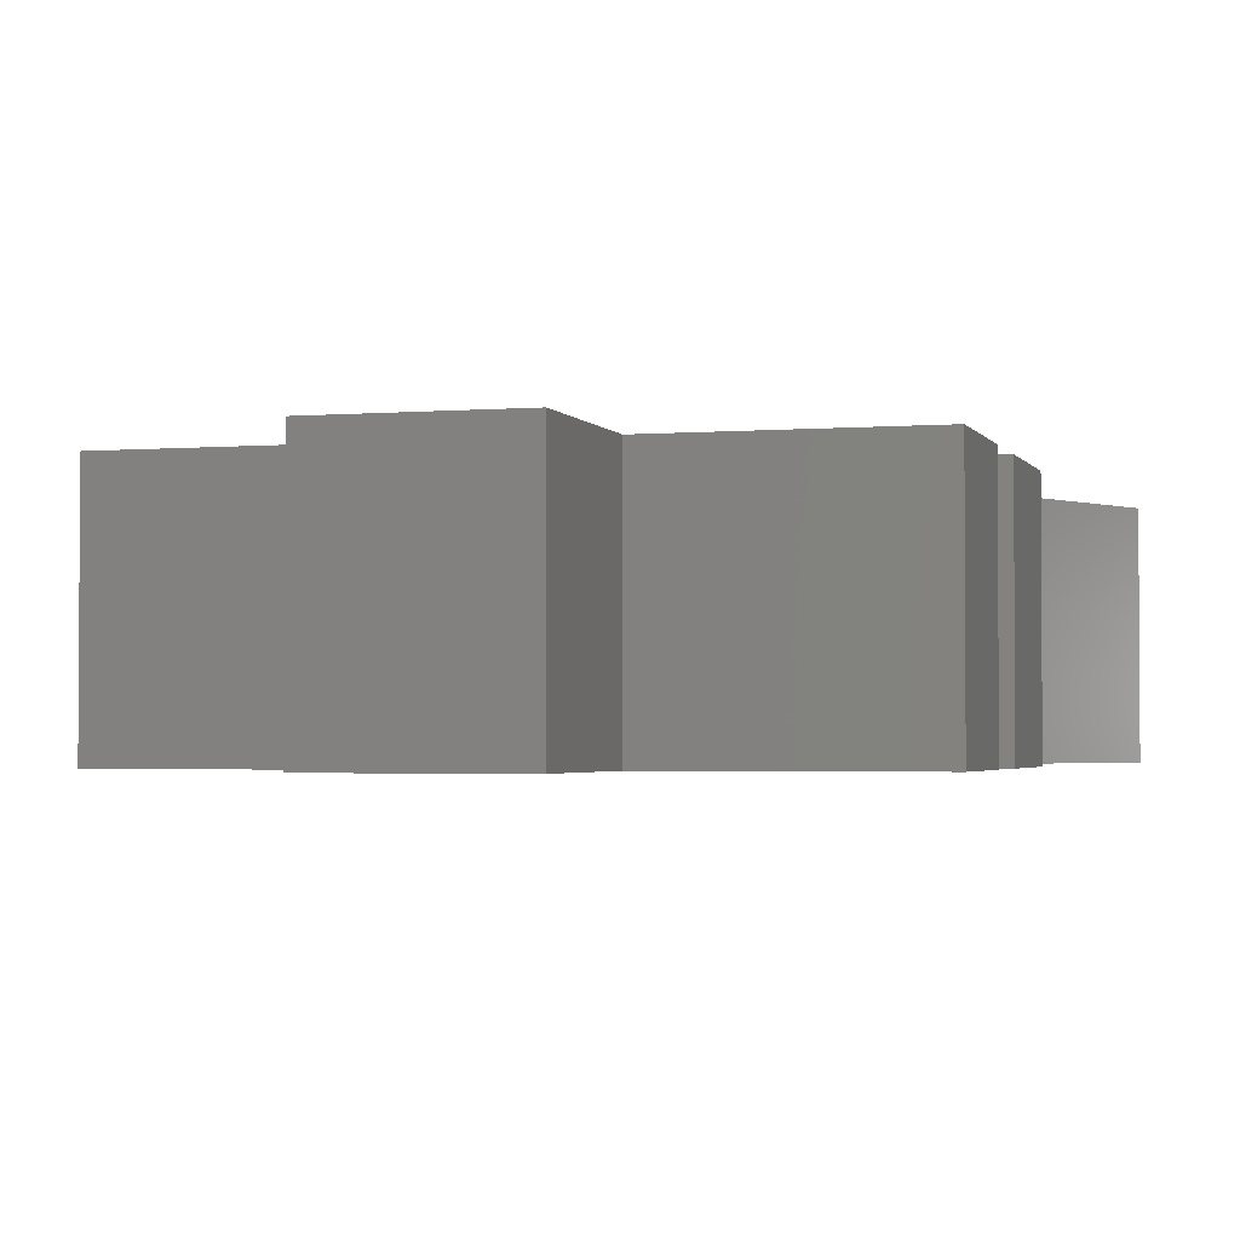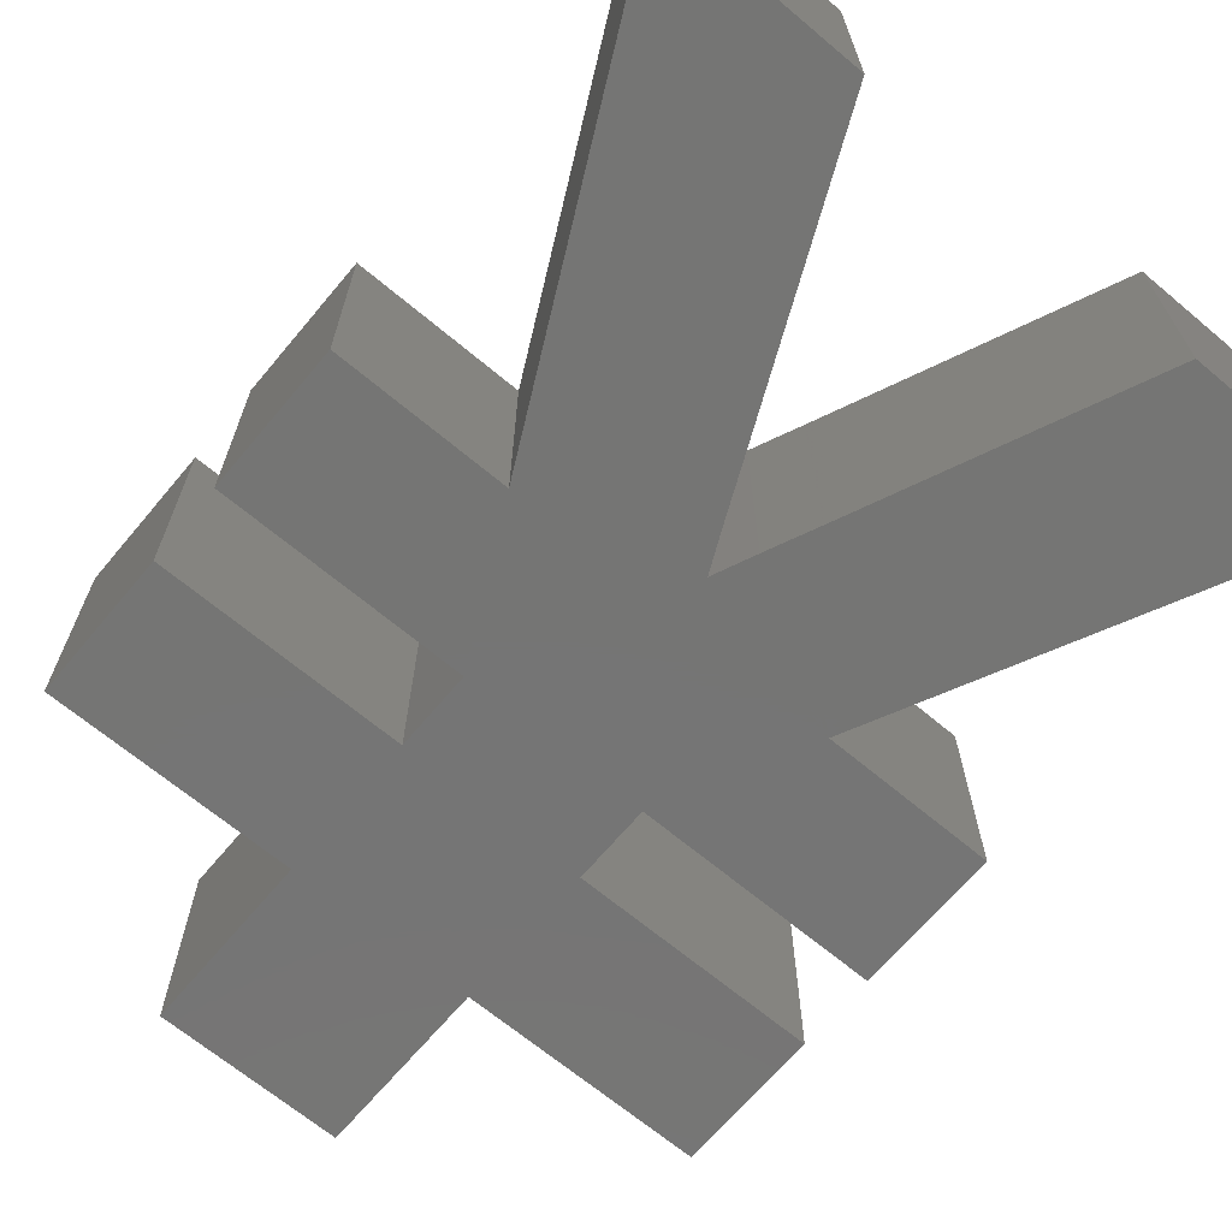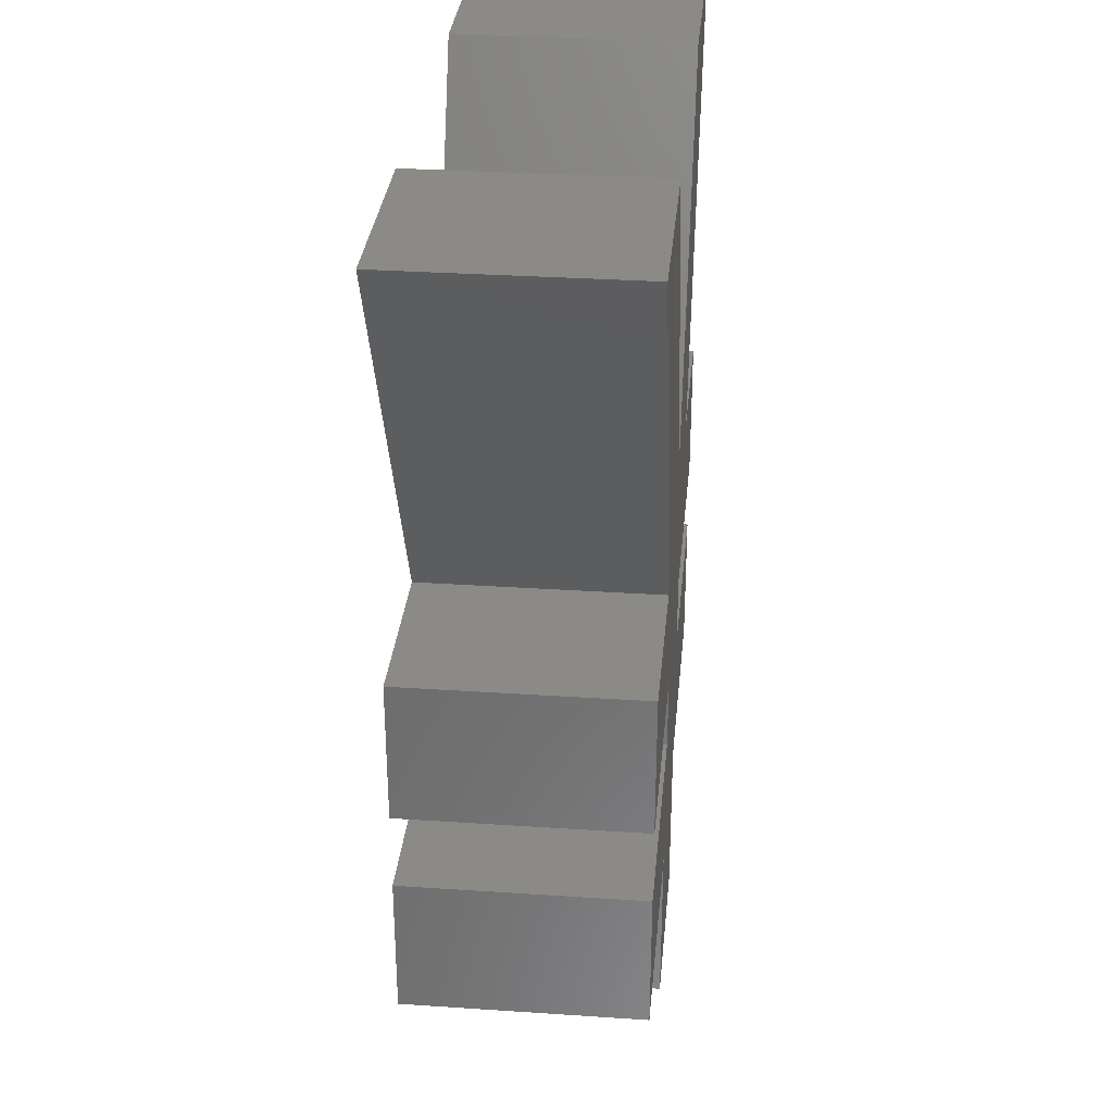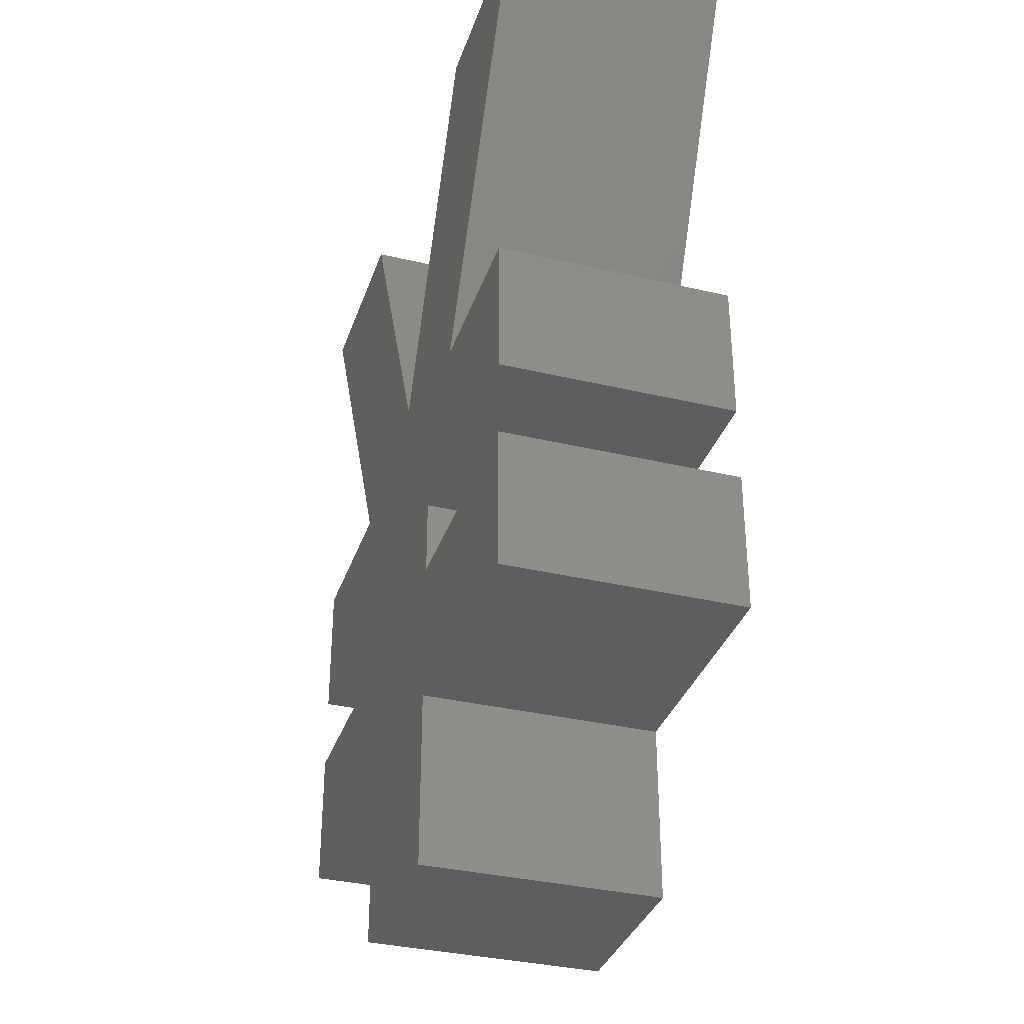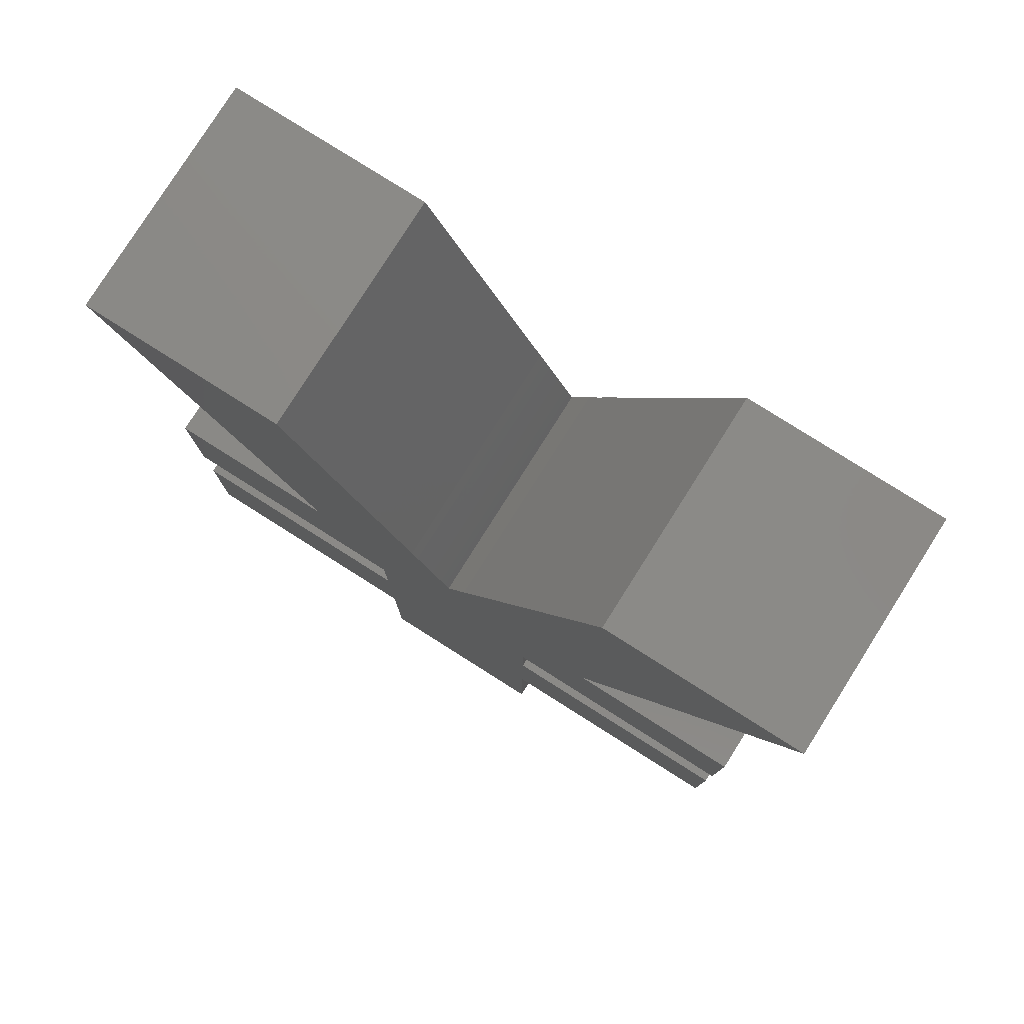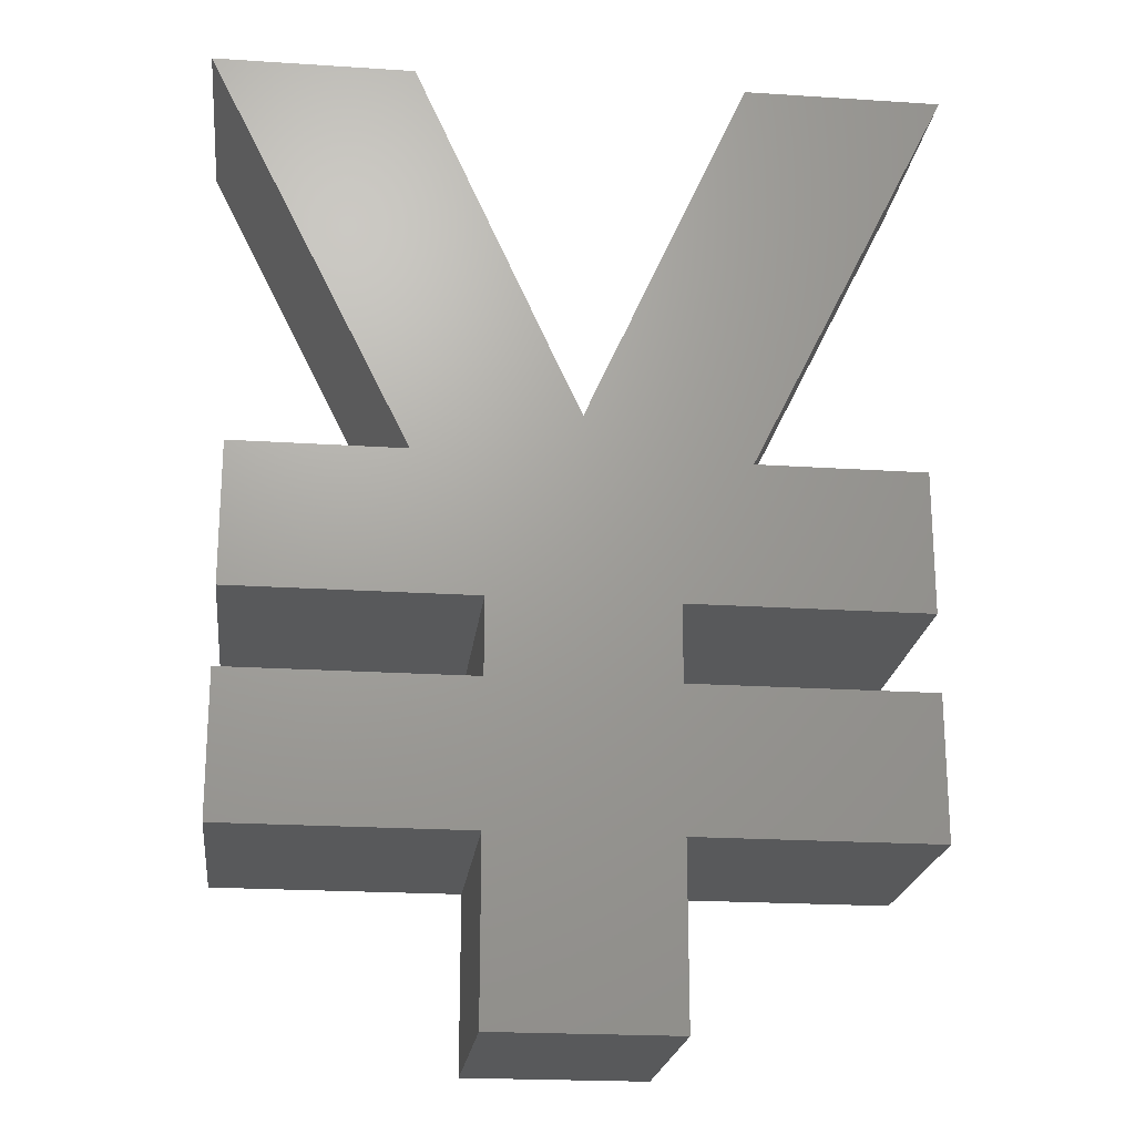
<metadata>
{"format":"stl","ext":"stl","renderer":"f3d","projection":"perspective","resolution":1024,"background":"white","views":[{"elev":-2.3,"azim":16.4,"up":"+Z"},{"elev":-67.4,"azim":140.0,"up":"+Z"},{"elev":31.7,"azim":-84.6,"up":"+Y"},{"elev":-34.6,"azim":-107.6,"up":"+Y"},{"elev":79.4,"azim":32.3,"up":"+Y"},{"elev":-21.3,"azim":173.4,"up":"+Y"}]}
</metadata>
<code>
# stl→obj: 80 verts, 156 faces
v 1.402 -26.52 10
v 1.402 -26.52 0
v 1.402 -32.56 10
v 1.402 -32.56 0
v 11.52 -26.52 10
v 11.52 -26.52 0
v 11.52 -23.26 10
v 11.52 -23.26 0
v 1.402 -23.26 10
v 1.402 -23.26 0
v 1.402 -17.23 10
v 1.402 -17.23 0
v 8.537 -17.23 10
v 8.537 -17.23 0
v 0.03049 2.384e-06 10
v 0.03049 2.384e-06 0
v 8.445 2.384e-06 10
v 8.445 2.384e-06 0
v 13.69 -11.71 10
v 13.69 -11.71 0
v 13.94 -12.25 5
v 13.94 -12.25 0
v 14.17 -12.76 5
v 14.17 -12.76 0
v 14.4 -13.26 5
v 14.4 -13.26 0
v 14.61 -13.74 5
v 14.61 -13.74 0
v 14.82 -14.2 5
v 14.82 -14.2 0
v 15.01 -14.64 5
v 15.01 -14.64 0
v 15.19 -15.06 5
v 15.19 -15.06 0
v 15.37 -15.46 0
v 13.94 -12.25 10
v 14.17 -12.76 10
v 14.4 -13.26 10
v 14.61 -13.74 10
v 14.82 -14.2 10
v 15.01 -14.64 10
v 15.19 -15.06 10
v 15.37 -15.46 10
v 15.77 -14.6 5
v 15.77 -14.6 0
v 16.19 -13.69 5
v 16.19 -13.69 0
v 16.62 -12.74 5
v 16.62 -12.74 0
v 17.07 -11.74 0
v 15.77 -14.6 10
v 16.19 -13.69 10
v 16.62 -12.74 10
v 17.07 -11.74 10
v 22.41 2.384e-06 10
v 22.41 2.384e-06 0
v 30.82 2.384e-06 10
v 30.82 2.384e-06 0
v 22.23 -17.23 10
v 22.23 -17.23 0
v 29.45 -17.23 10
v 29.45 -17.23 0
v 29.45 -23.26 10
v 29.45 -23.26 0
v 19.21 -23.26 10
v 19.21 -23.26 0
v 19.21 -26.52 10
v 19.21 -26.52 0
v 29.45 -26.52 10
v 29.45 -26.52 0
v 29.45 -32.56 10
v 29.45 -32.56 0
v 19.21 -32.56 10
v 19.21 -32.56 0
v 19.21 -40 10
v 19.21 -40 0
v 11.52 -40 10
v 11.52 -40 0
v 11.52 -32.56 10
v 11.52 -32.56 0
f 1 2 3
f 3 2 4
f 5 6 1
f 1 6 2
f 7 8 5
f 5 8 6
f 9 10 7
f 7 10 8
f 11 12 9
f 9 12 10
f 13 14 11
f 11 14 12
f 15 16 13
f 13 16 14
f 17 18 15
f 15 18 16
f 19 20 17
f 17 20 18
f 20 19 21
f 22 21 23
f 24 23 25
f 26 25 27
f 28 27 29
f 30 29 31
f 32 31 33
f 34 33 35
f 34 32 33
f 19 36 21
f 21 36 37
f 23 37 38
f 25 38 39
f 27 39 40
f 29 40 41
f 31 41 42
f 33 42 43
f 35 33 43
f 21 37 23
f 23 38 25
f 25 39 27
f 27 40 29
f 29 41 31
f 31 42 33
f 32 30 31
f 30 28 29
f 28 26 27
f 26 24 25
f 24 22 23
f 22 20 21
f 35 43 44
f 45 44 46
f 47 46 48
f 49 48 50
f 49 47 48
f 43 51 44
f 44 51 52
f 46 52 53
f 48 53 54
f 50 48 54
f 44 52 46
f 46 53 48
f 47 45 46
f 45 35 44
f 55 56 54
f 54 56 50
f 57 58 55
f 55 58 56
f 59 60 57
f 57 60 58
f 61 62 59
f 59 62 60
f 63 64 61
f 61 64 62
f 65 66 63
f 63 66 64
f 67 68 65
f 65 68 66
f 69 70 67
f 67 70 68
f 71 72 69
f 69 72 70
f 73 74 71
f 71 74 72
f 75 76 73
f 73 76 74
f 77 78 75
f 75 78 76
f 79 80 77
f 77 80 78
f 3 4 79
f 79 4 80
f 3 79 1
f 1 79 5
f 5 79 73
f 67 73 71
f 69 67 71
f 77 75 79
f 79 75 73
f 5 73 67
f 7 67 65
f 43 65 59
f 51 59 52
f 51 43 59
f 5 67 7
f 65 63 59
f 59 63 61
f 57 55 59
f 59 55 54
f 53 59 54
f 53 52 59
f 42 13 43
f 42 41 13
f 13 41 40
f 39 13 40
f 39 38 13
f 13 38 37
f 36 13 37
f 36 19 13
f 13 19 17
f 15 13 17
f 11 9 13
f 13 9 7
f 43 7 65
f 43 13 7
f 4 6 80
f 4 2 6
f 8 66 6
f 8 35 66
f 8 14 35
f 8 10 14
f 14 10 12
f 16 18 14
f 14 18 20
f 22 14 20
f 22 24 14
f 14 24 26
f 28 14 26
f 28 30 14
f 14 30 32
f 34 14 32
f 34 35 14
f 66 35 60
f 64 60 62
f 64 66 60
f 35 45 60
f 60 45 47
f 49 60 47
f 49 50 60
f 60 50 56
f 58 60 56
f 66 68 6
f 6 68 80
f 80 68 74
f 78 74 76
f 78 80 74
f 68 70 74
f 74 70 72

</code>
